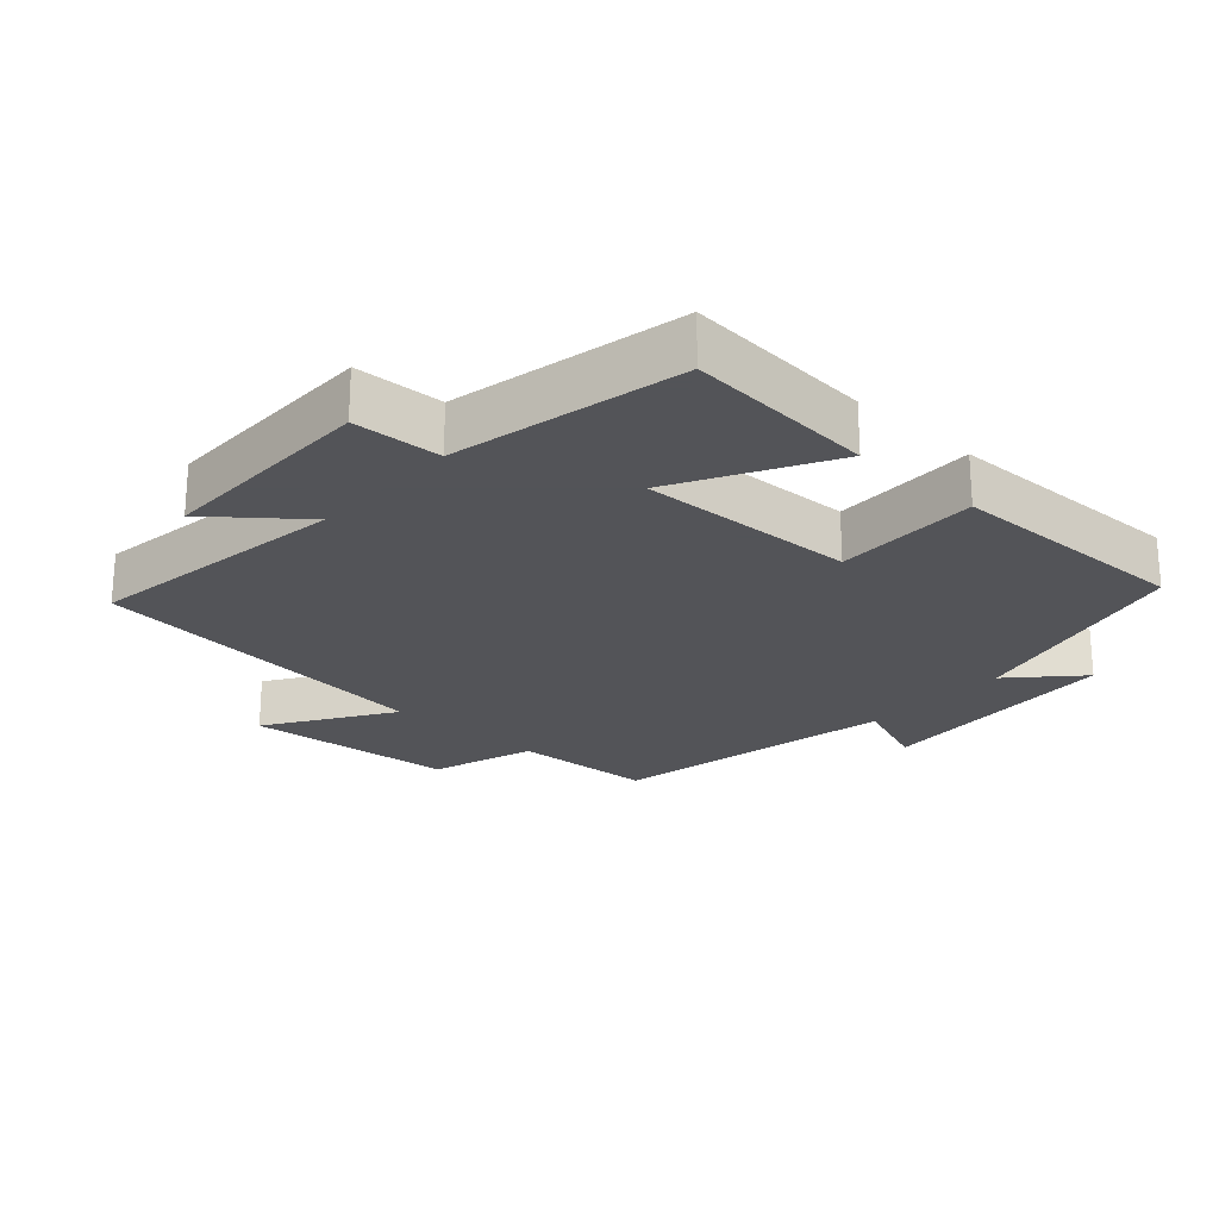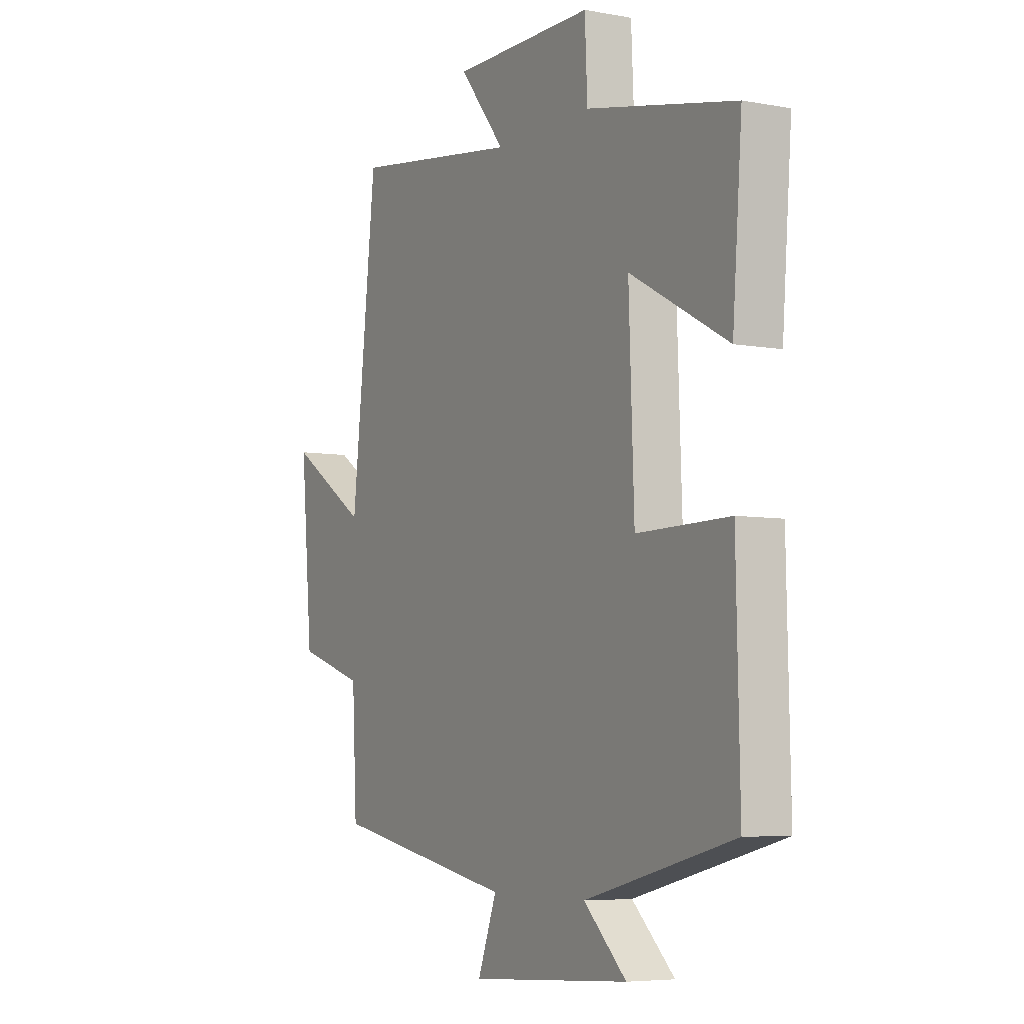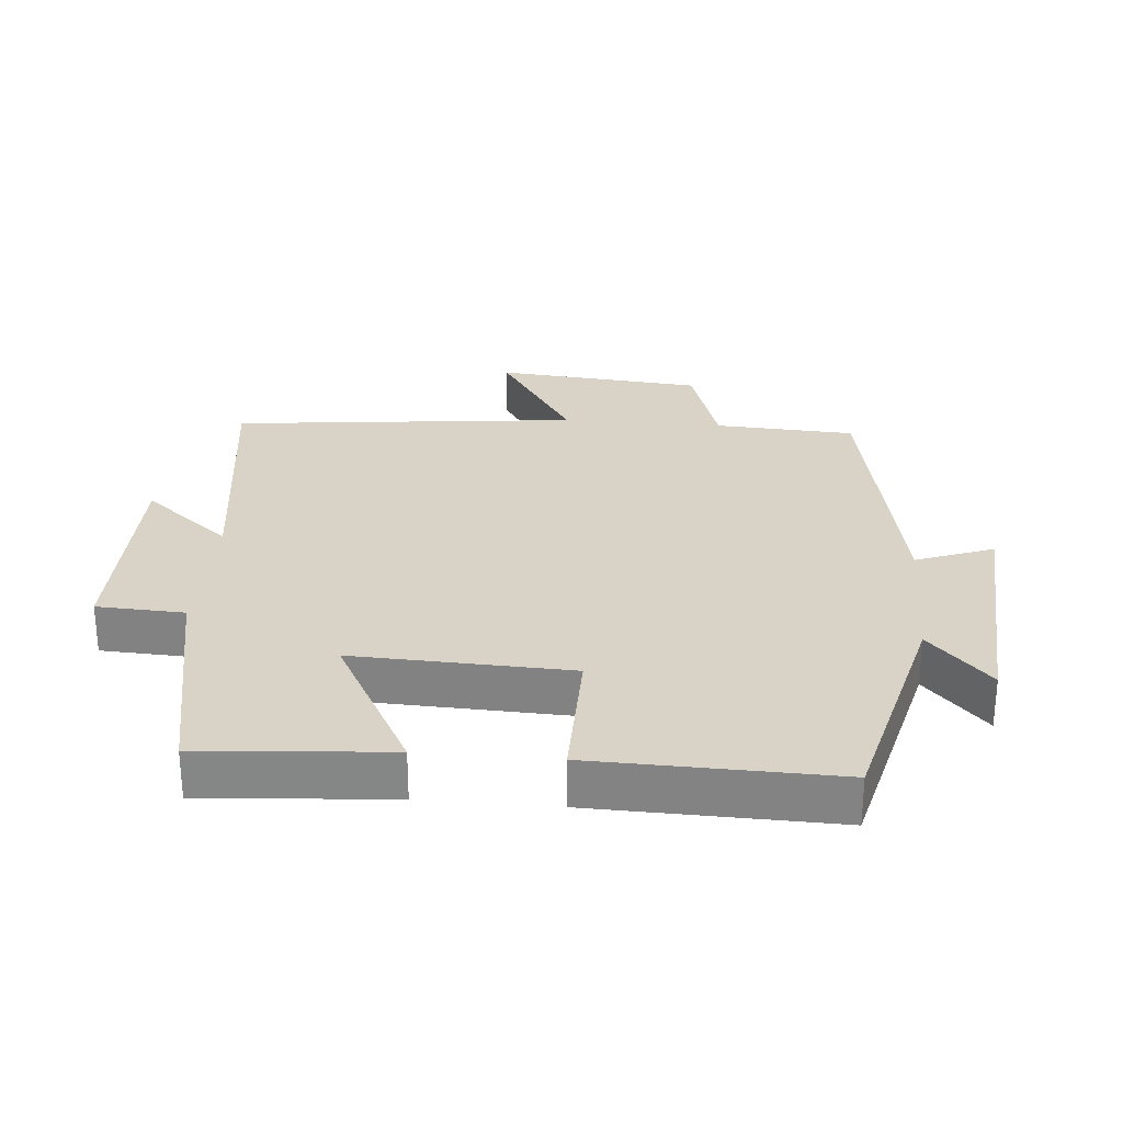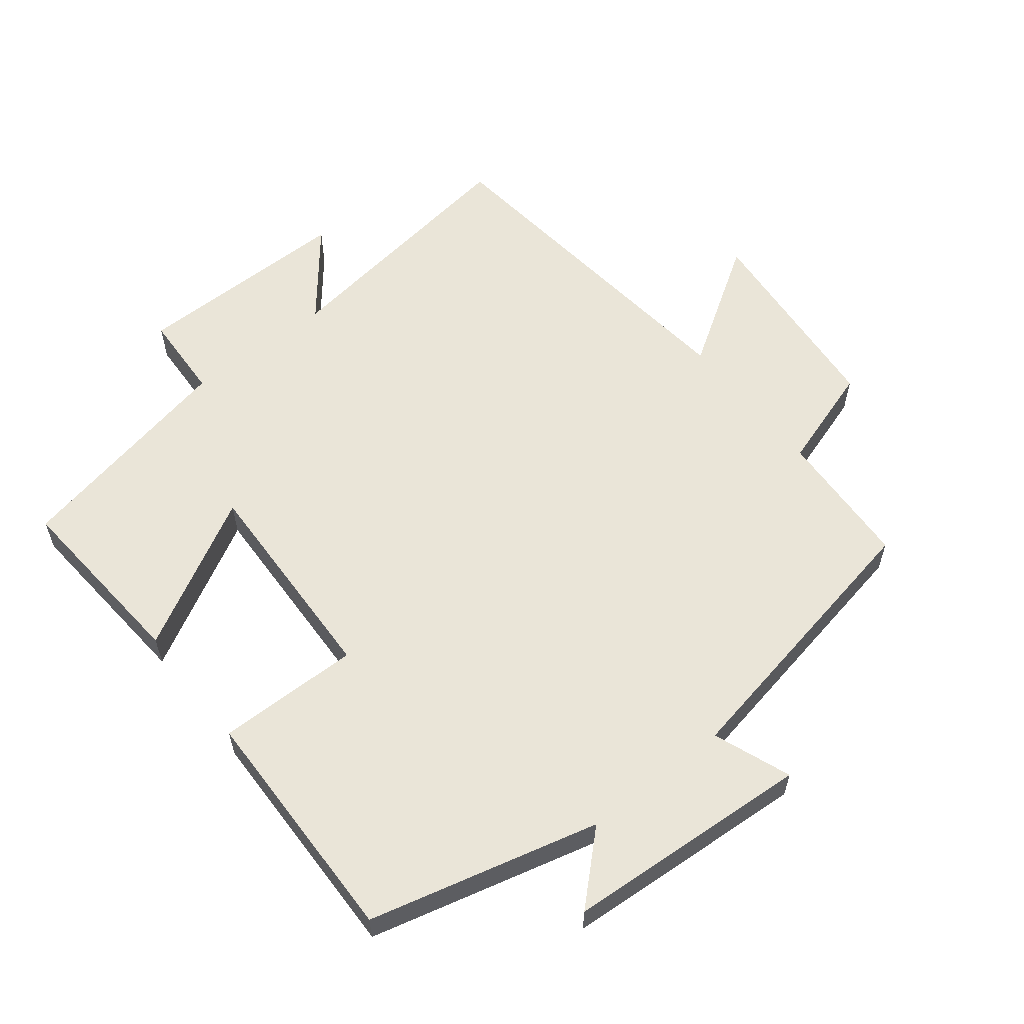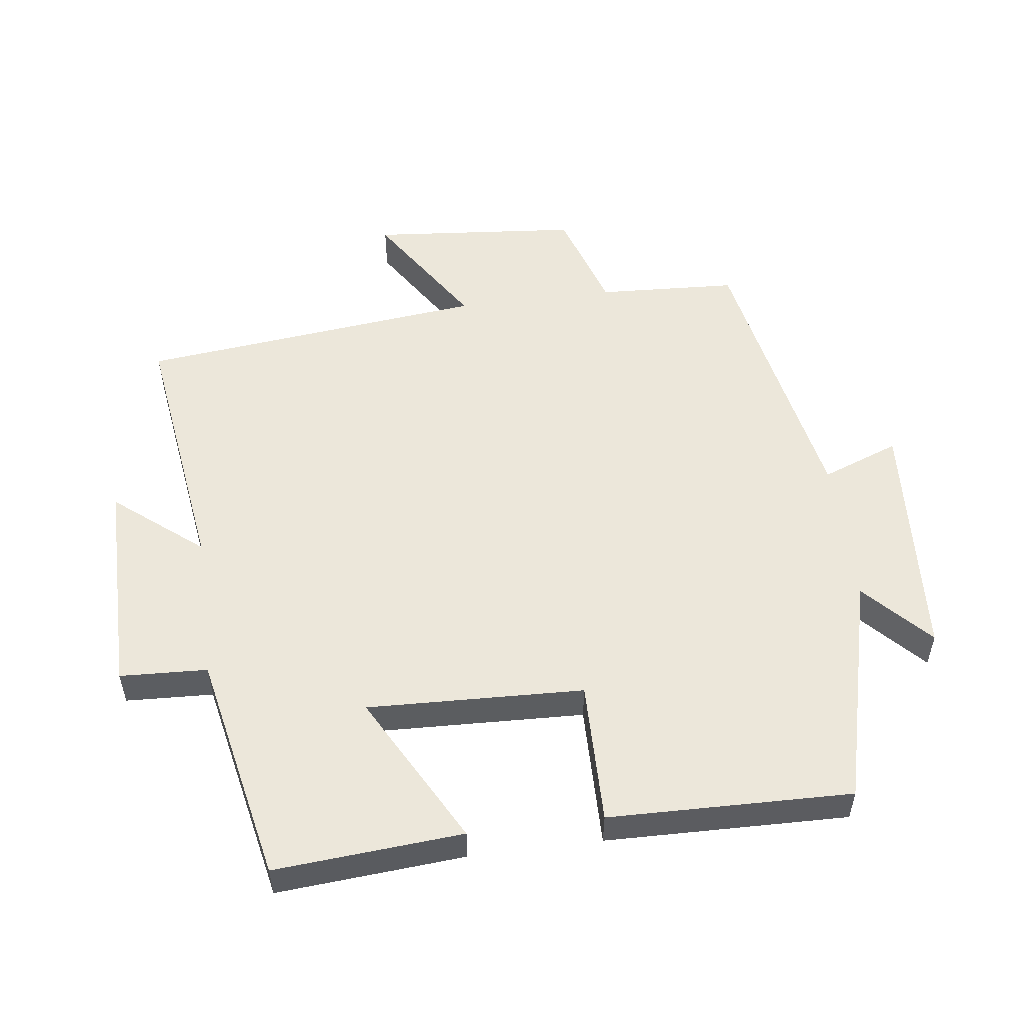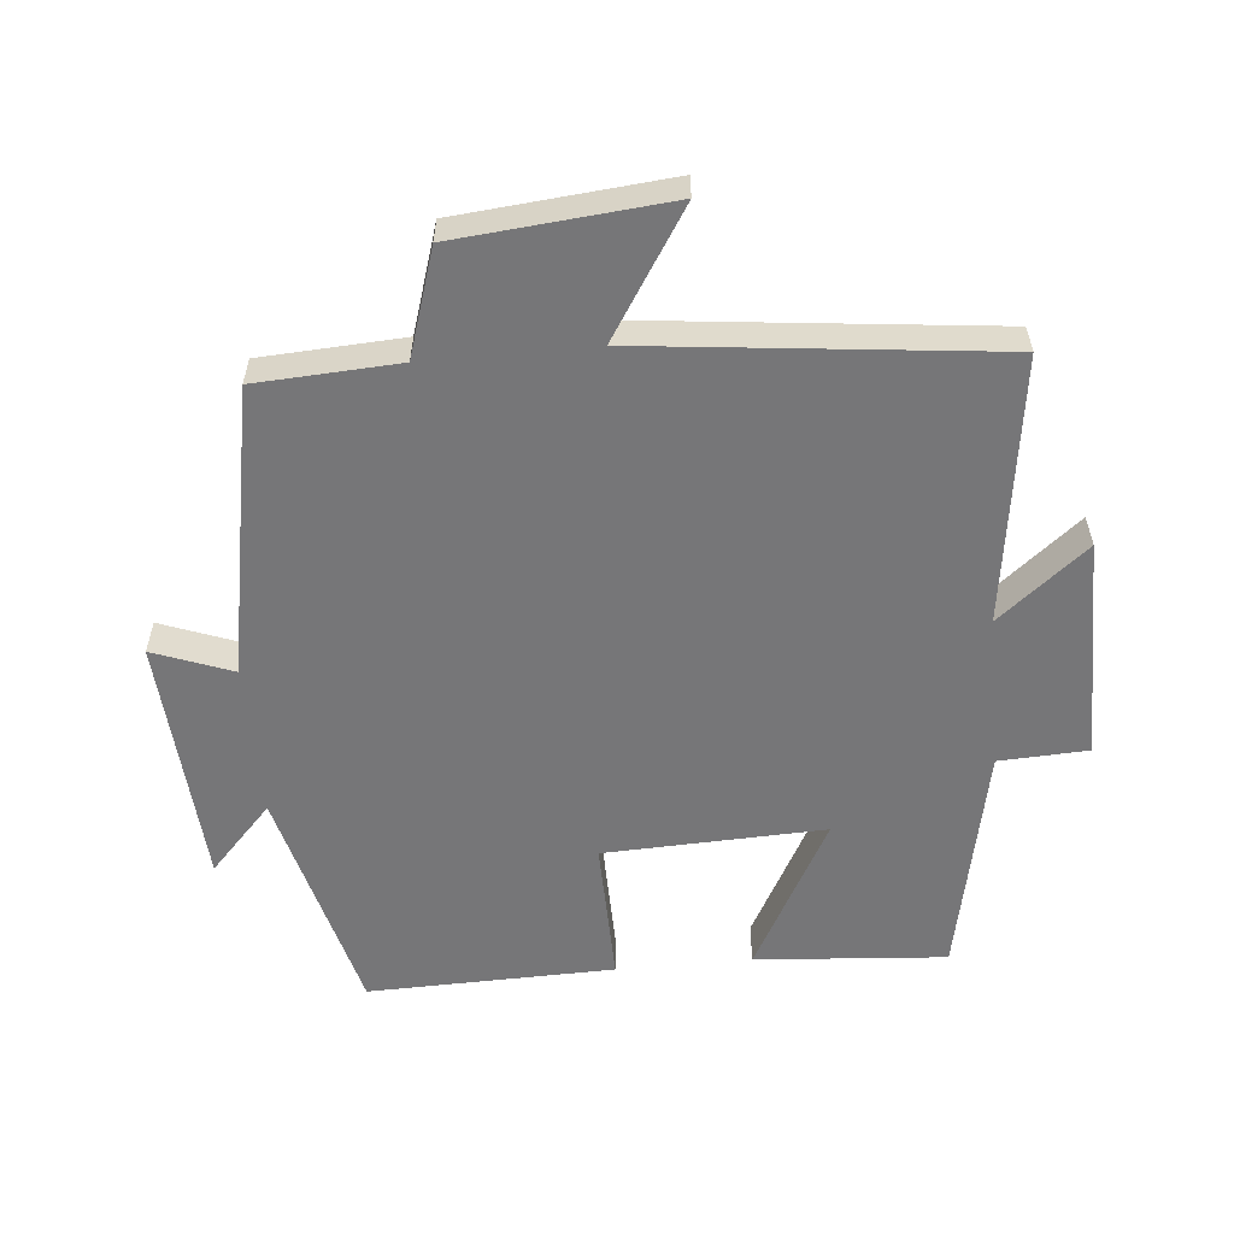
<metadata>
{"format":"obj","ext":"obj","renderer":"f3d","projection":"perspective","resolution":1024,"background":"white","views":[{"elev":-23.4,"azim":47.7,"up":"+Y"},{"elev":-5.8,"azim":60.7,"up":"+Z"},{"elev":28.0,"azim":95.0,"up":"+Y"},{"elev":58.8,"azim":141.7,"up":"+Y"},{"elev":53.3,"azim":82.6,"up":"+Y"},{"elev":-56.9,"azim":-84.6,"up":"+Y"}]}
</metadata>
<code>
v 0.508 0.07 -0.413
v 0.164 0.07 -0.5
v 0.262 0.07 -0.592
v -0.108 0.07 -0.616
v -0.064 0.07 -0.5
v -0.489 0.07 -0.419
v -0.5 0.07 -0.209
v -0.656 0.07 -0.159
v -0.684 0.07 0.153
v -0.5 0.07 0.035
v -0.442 0.07 0.555
v -0.05 0.07 0.5
v -0.156 0.07 0.631
v 0.172 0.07 0.631
v 0.178 0.07 0.5
v 0.522 0.07 0.429
v 0.5 0.07 0.148
v 0.274 0.07 0.271
v 0.286 0.07 -0.053
v 0.5 0.07 -0.05
v 0.508 0 -0.413
v 0.164 0 -0.5
v 0.262 0 -0.592
v -0.108 0 -0.616
v -0.064 0 -0.5
v -0.489 0 -0.419
v -0.5 0 -0.209
v -0.656 0 -0.159
v -0.684 0 0.153
v -0.5 0 0.035
v -0.442 0 0.555
v -0.05 0 0.5
v -0.156 0 0.631
v 0.172 0 0.631
v 0.178 0 0.5
v 0.522 0 0.429
v 0.5 0 0.148
v 0.274 0 0.271
v 0.286 0 -0.053
v 0.5 0 -0.05
f 19 20 1 2
f 18 19 2
f 15 16 17 18
f 15 18 2
f 12 13 14 15
f 12 15 2
f 10 11 12 2
f 7 8 9 10
f 7 10 2
f 6 7 2
f 5 6 2
f 2 3 4 5
f 22 21 40 39
f 22 39 38
f 38 37 36 35
f 22 38 35
f 35 34 33 32
f 22 35 32
f 22 32 31 30
f 30 29 28 27
f 22 30 27
f 22 27 26
f 22 26 25
f 25 24 23 22
f 1 21 22 2
f 2 22 23 3
f 3 23 24 4
f 4 24 25 5
f 5 25 26 6
f 6 26 27 7
f 7 27 28 8
f 8 28 29 9
f 9 29 30 10
f 10 30 31 11
f 11 31 32 12
f 12 32 33 13
f 13 33 34 14
f 14 34 35 15
f 15 35 36 16
f 16 36 37 17
f 17 37 38 18
f 18 38 39 19
f 19 39 40 20
f 20 40 21 1

</code>
